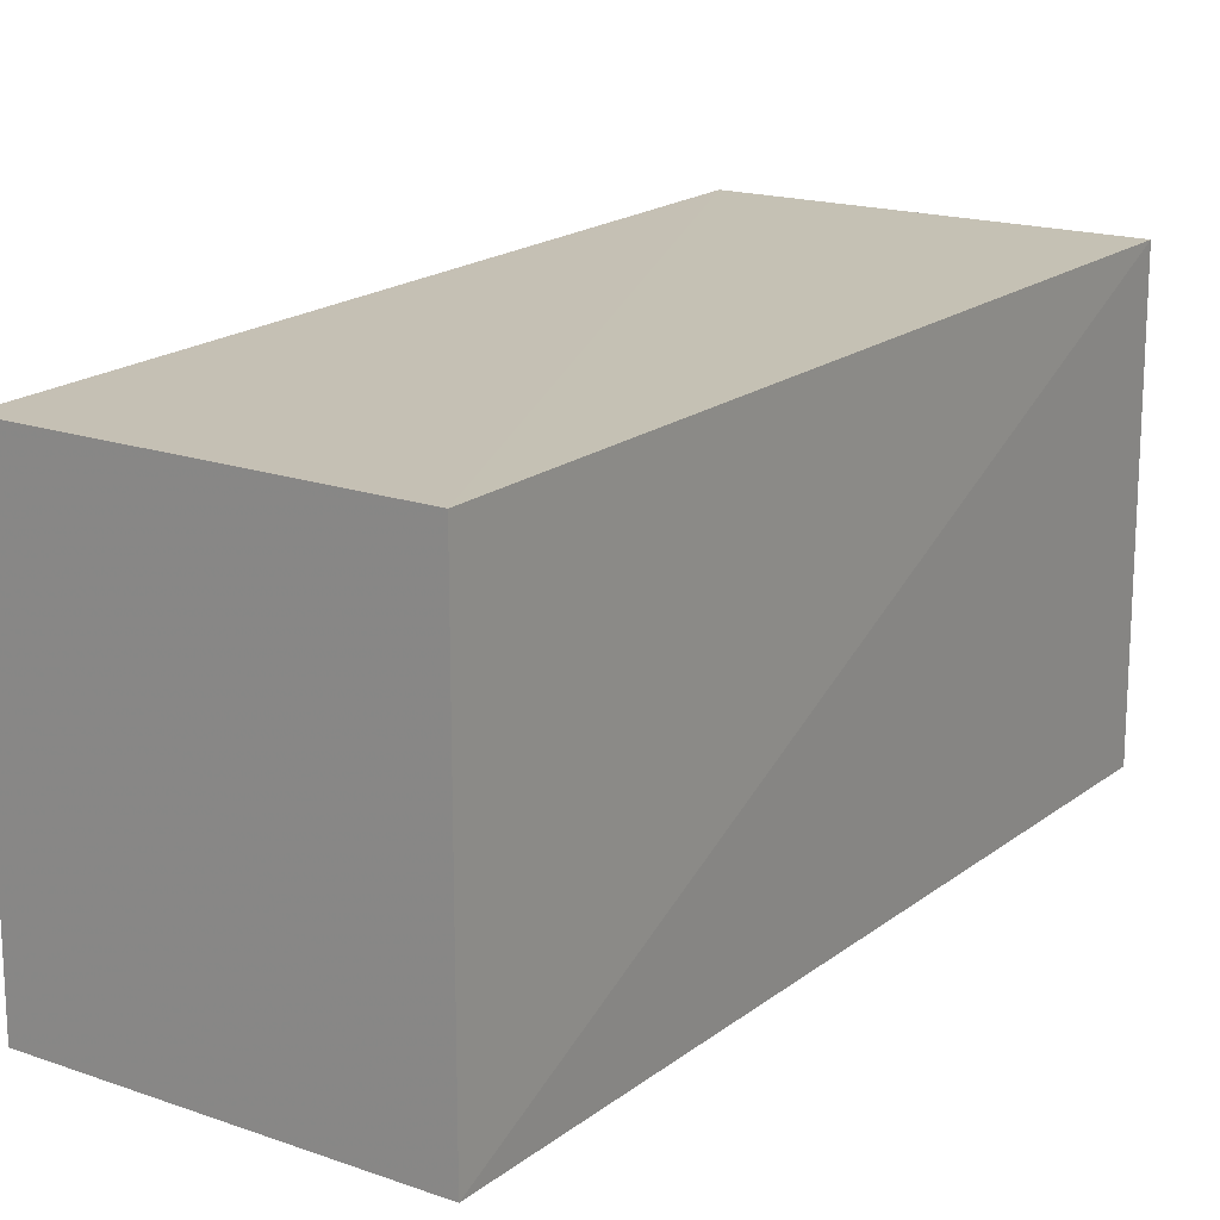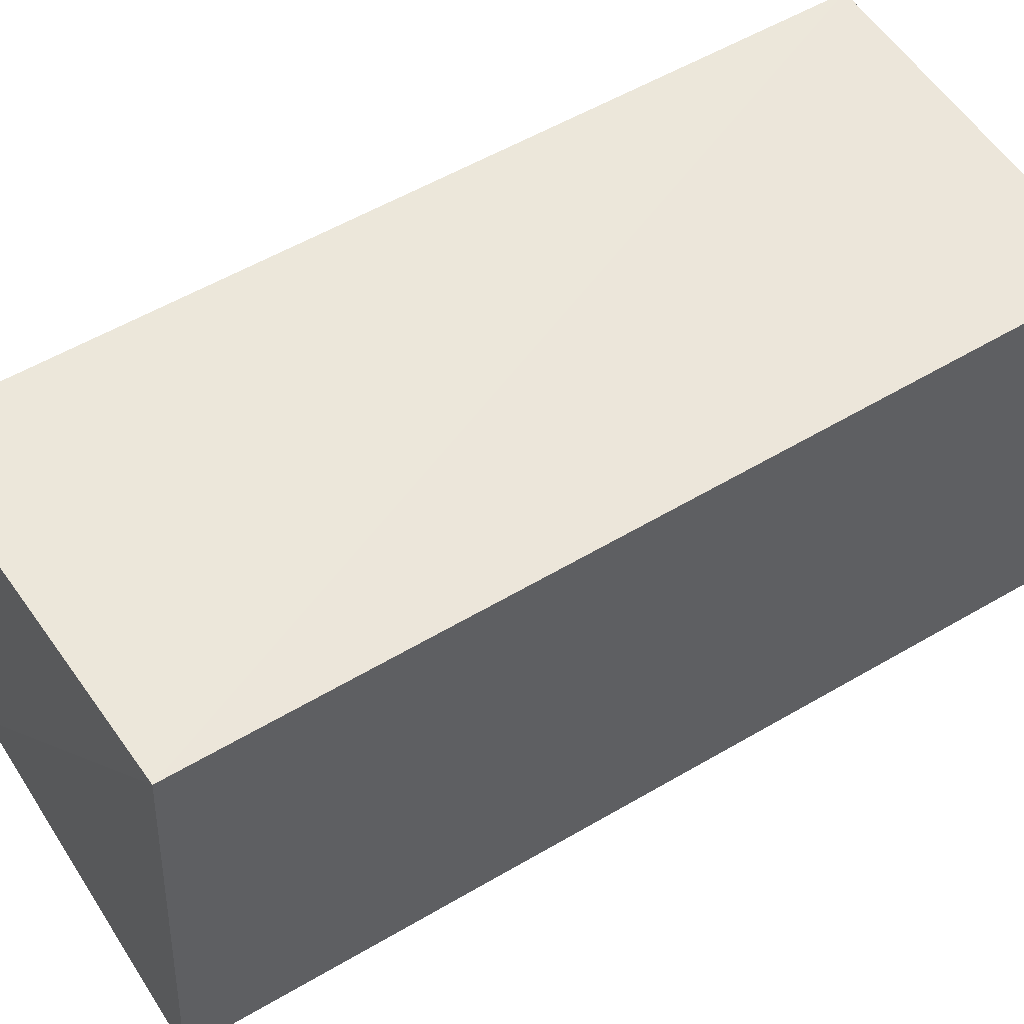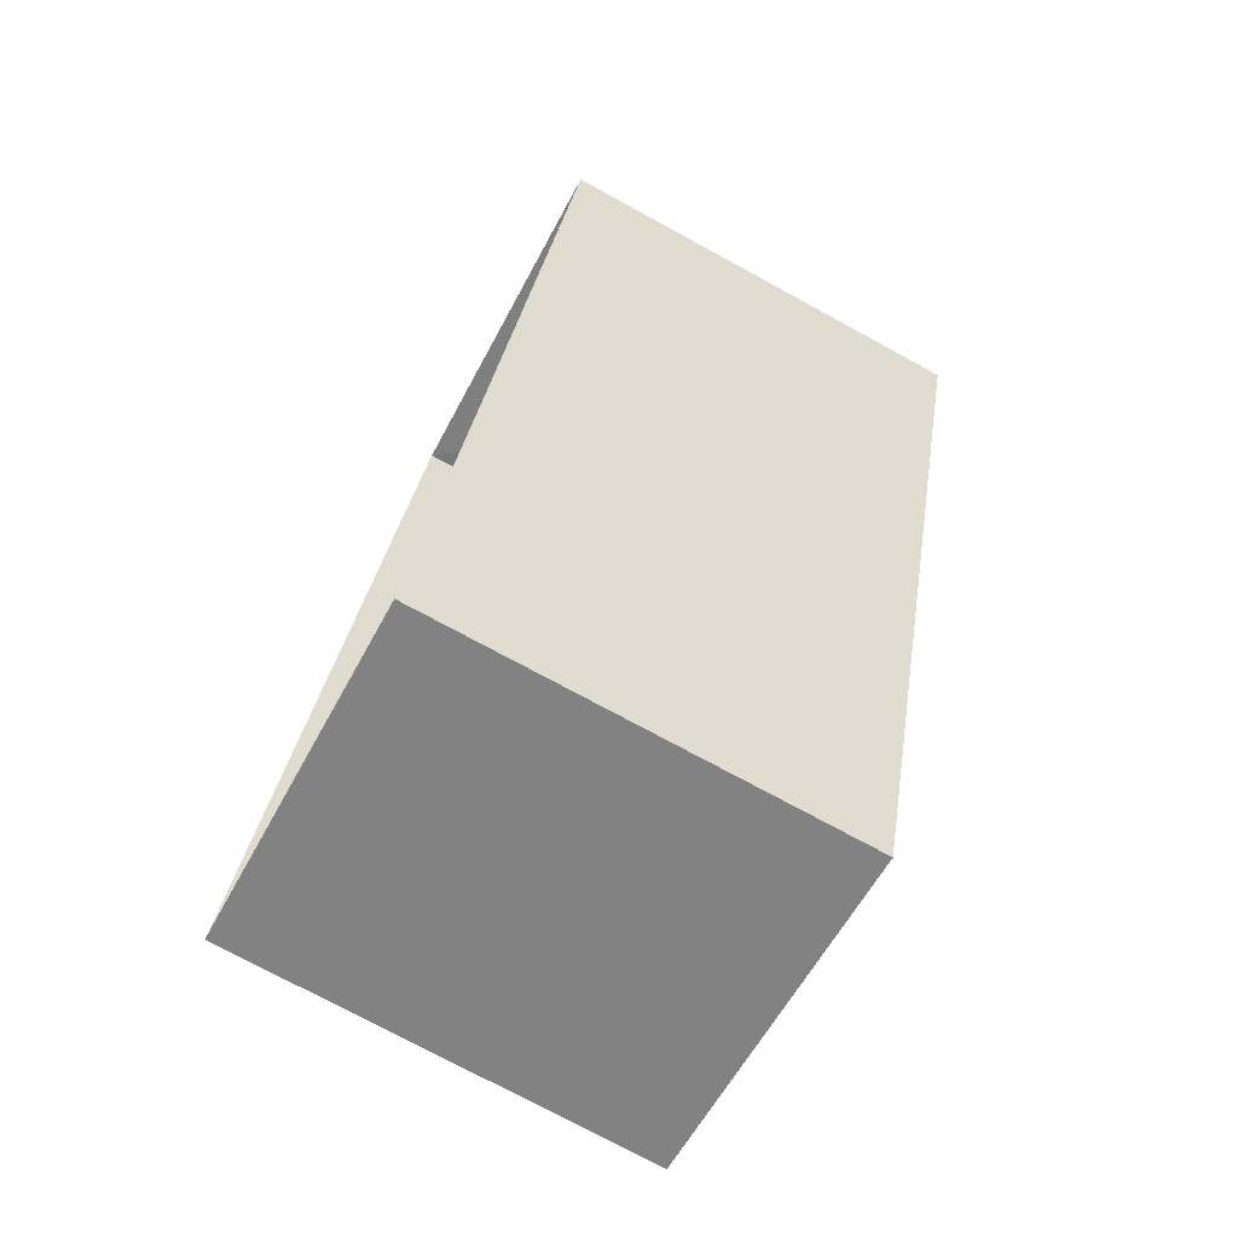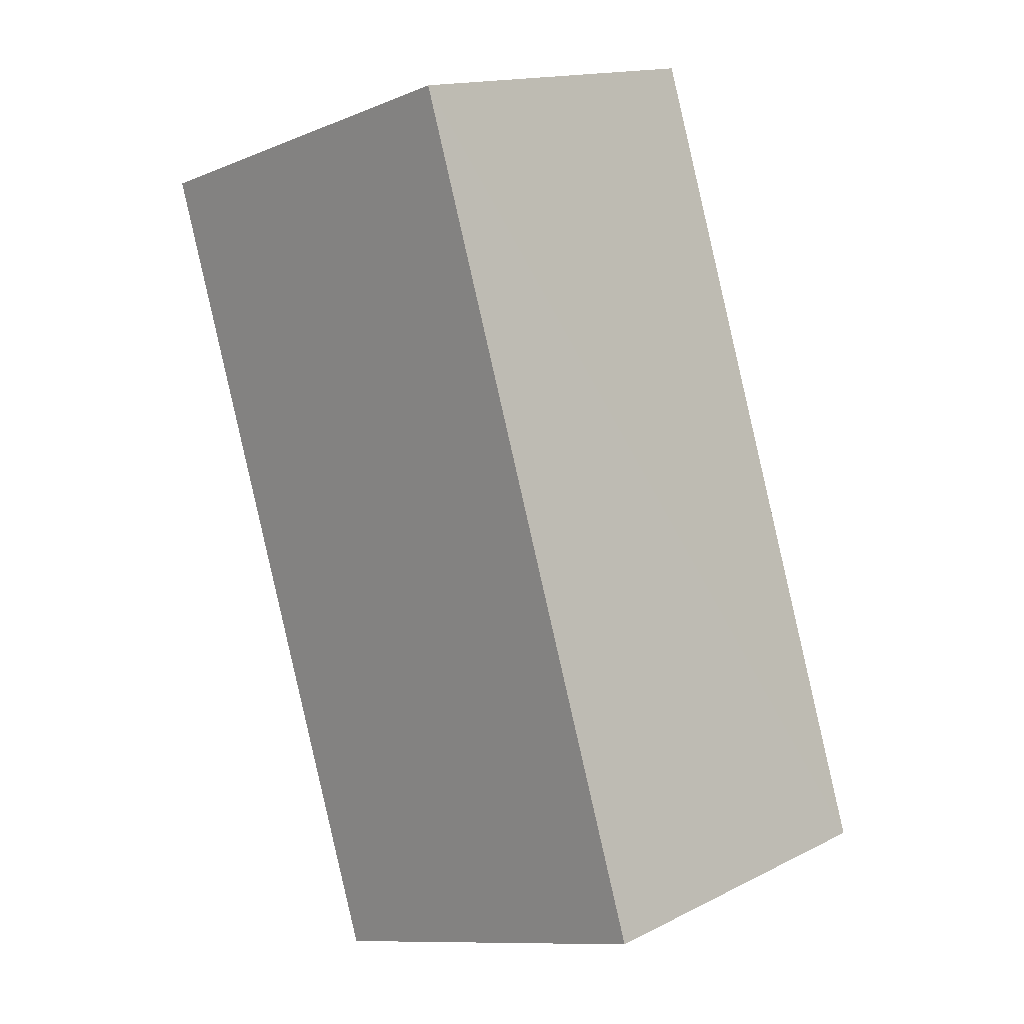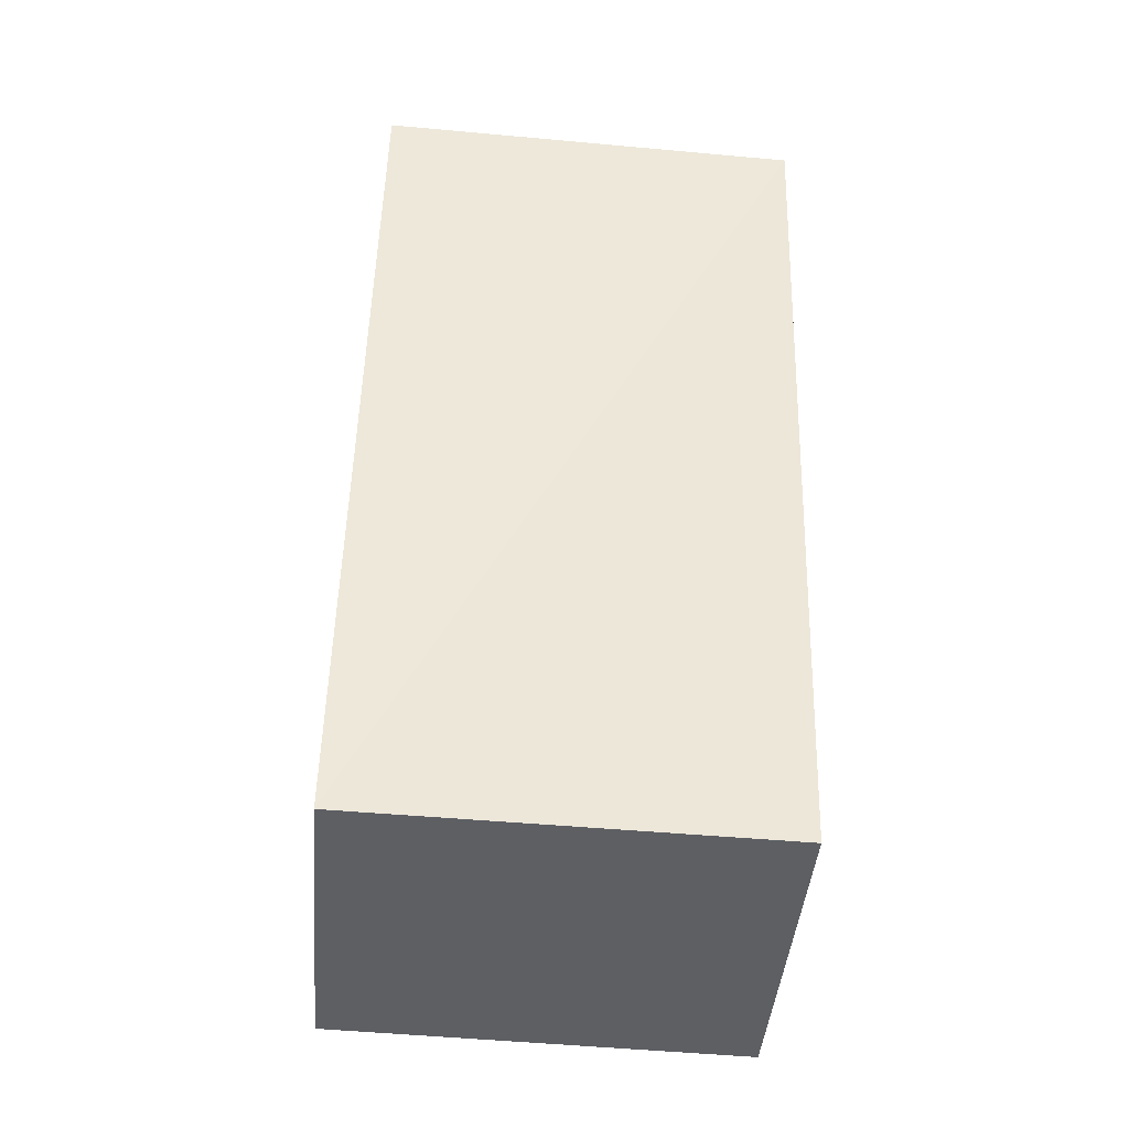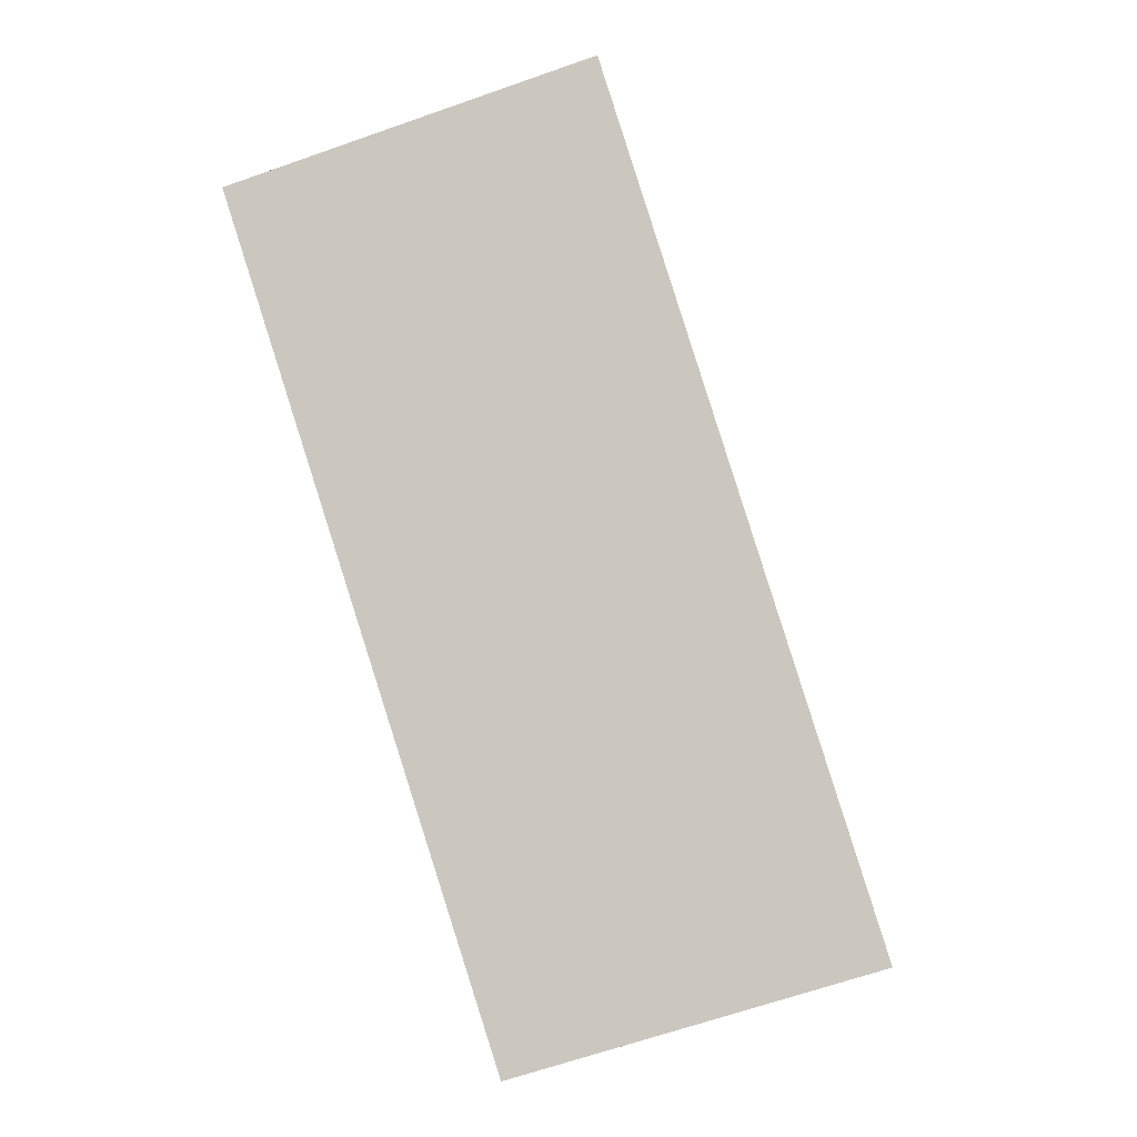
<metadata>
{"format":"obj","ext":"obj","renderer":"f3d","projection":"perspective","resolution":1024,"background":"white","views":[{"elev":18.2,"azim":52.1,"up":"+Z"},{"elev":54.2,"azim":-104.5,"up":"+Z"},{"elev":-75.2,"azim":-118.4,"up":"+Y"},{"elev":-10.2,"azim":-43.0,"up":"+Y"},{"elev":-57.5,"azim":-94.8,"up":"+Y"},{"elev":-3.6,"azim":4.9,"up":"+Y"}]}
</metadata>
<code>
v 1.229e+05 7.858e+05 14.92
v 1.229e+05 7.858e+05 14.92
v 1.229e+05 7.858e+05 14.92
v 1.229e+05 7.858e+05 14.92
v 1.229e+05 7.858e+05 17.11
v 1.229e+05 7.858e+05 17.11
v 1.229e+05 7.858e+05 17.11
v 1.229e+05 7.858e+05 17.11
f 1 2 3
f 4 1 3
f 5 6 7
f 8 5 7
f 7 4 3
f 7 6 4
f 6 1 4
f 6 5 1
f 8 2 1
f 5 8 1
f 7 3 2
f 8 7 2

</code>
